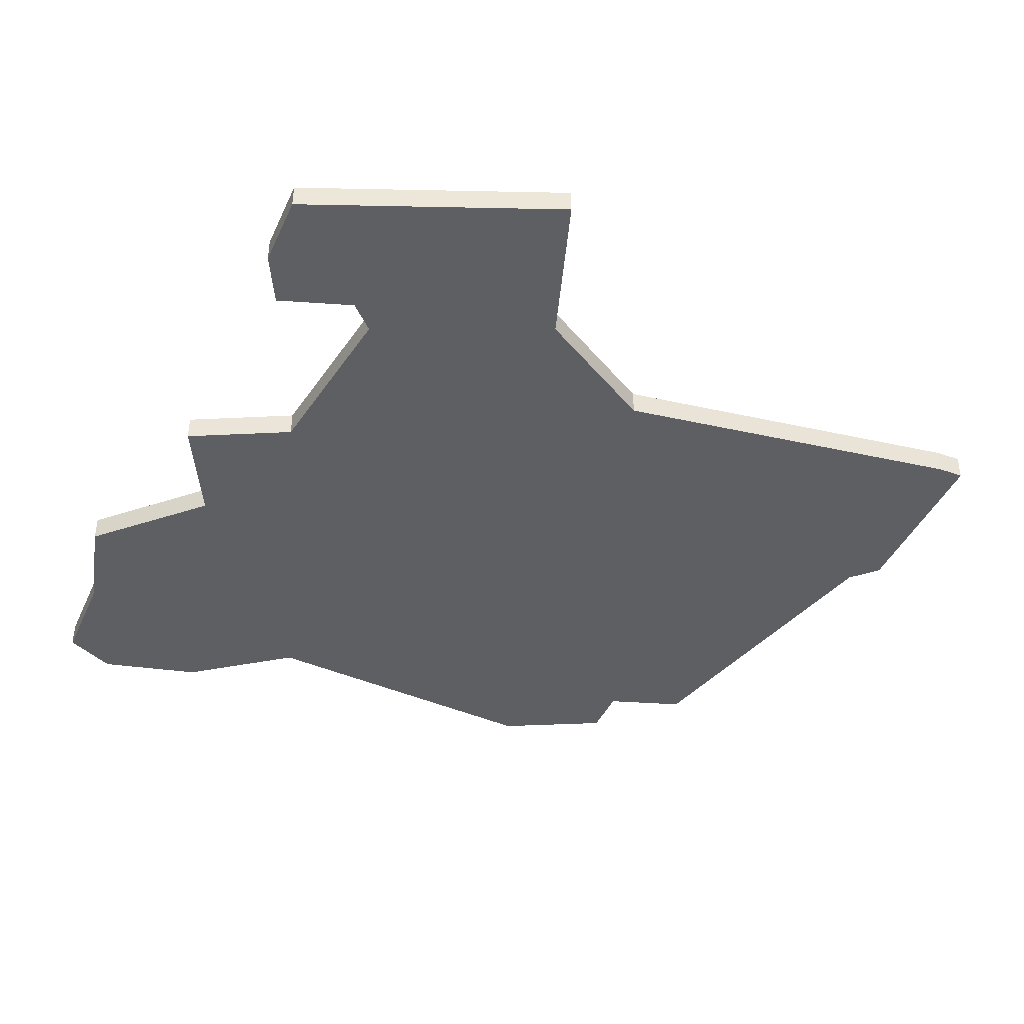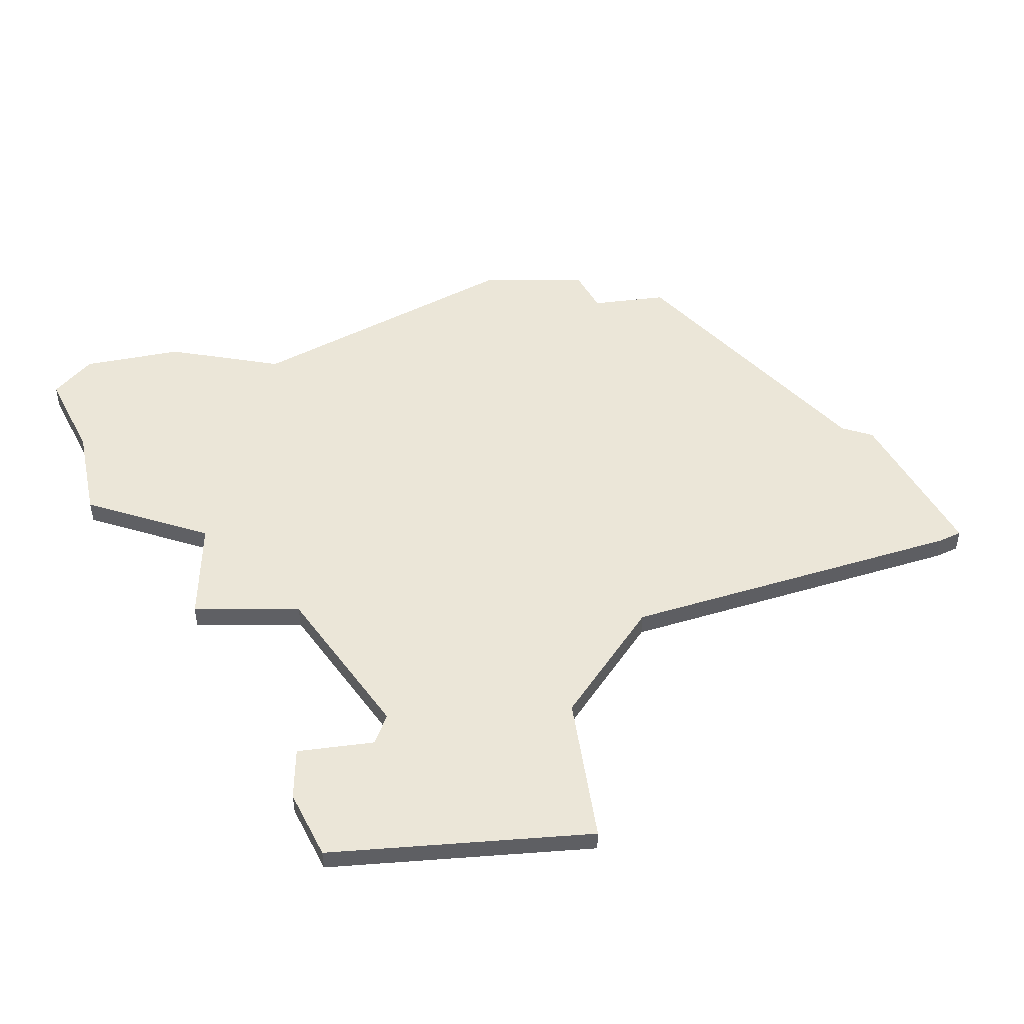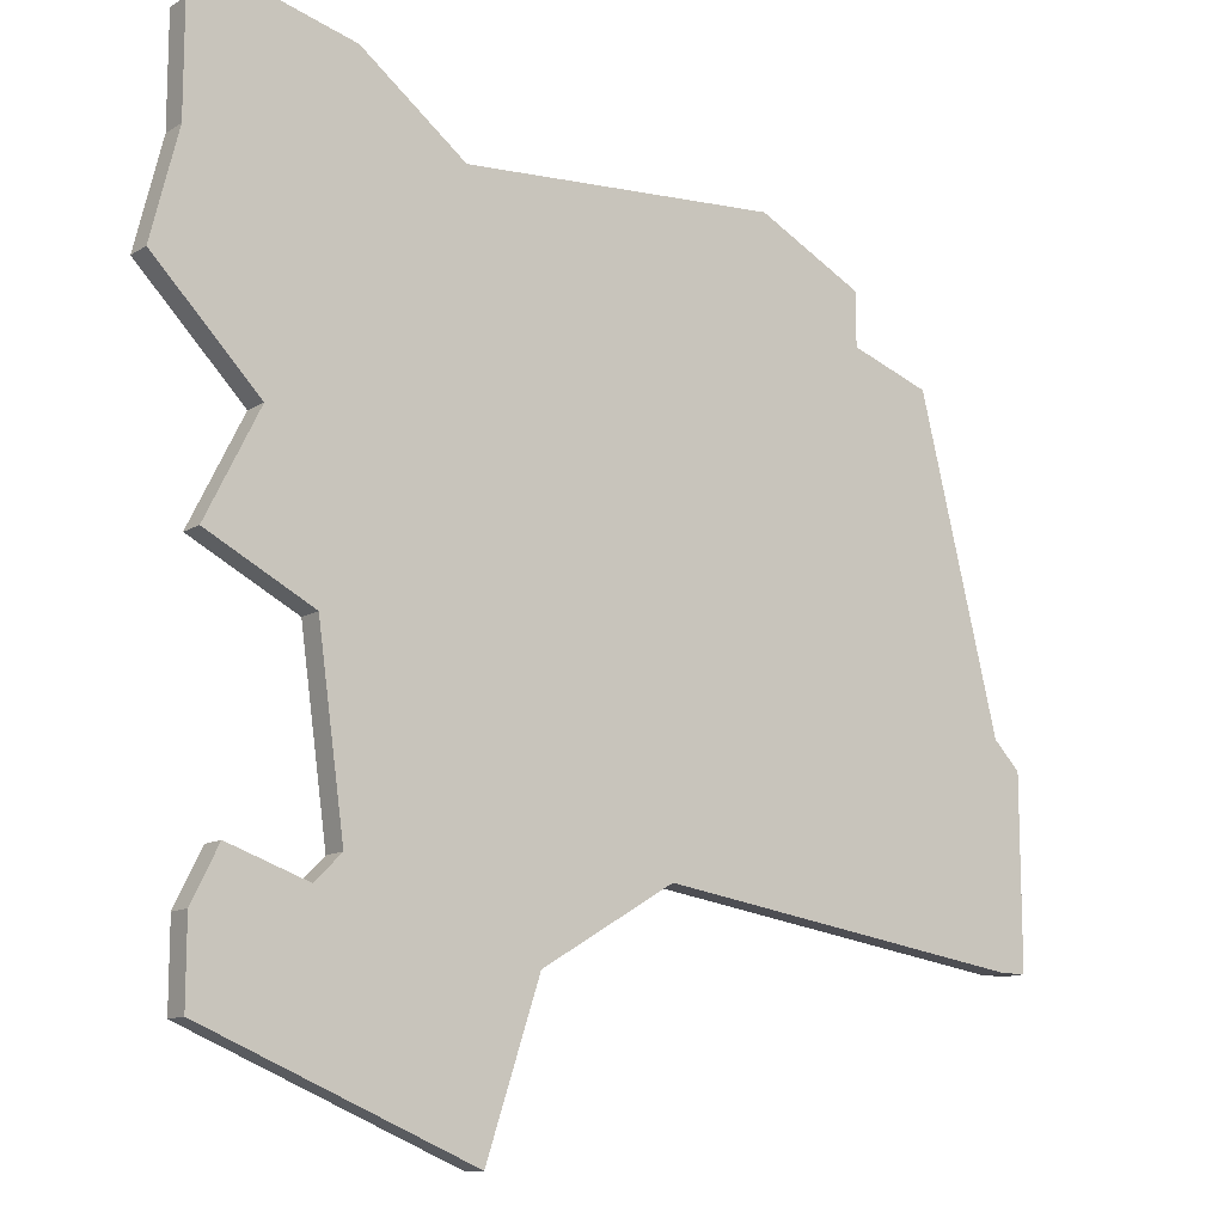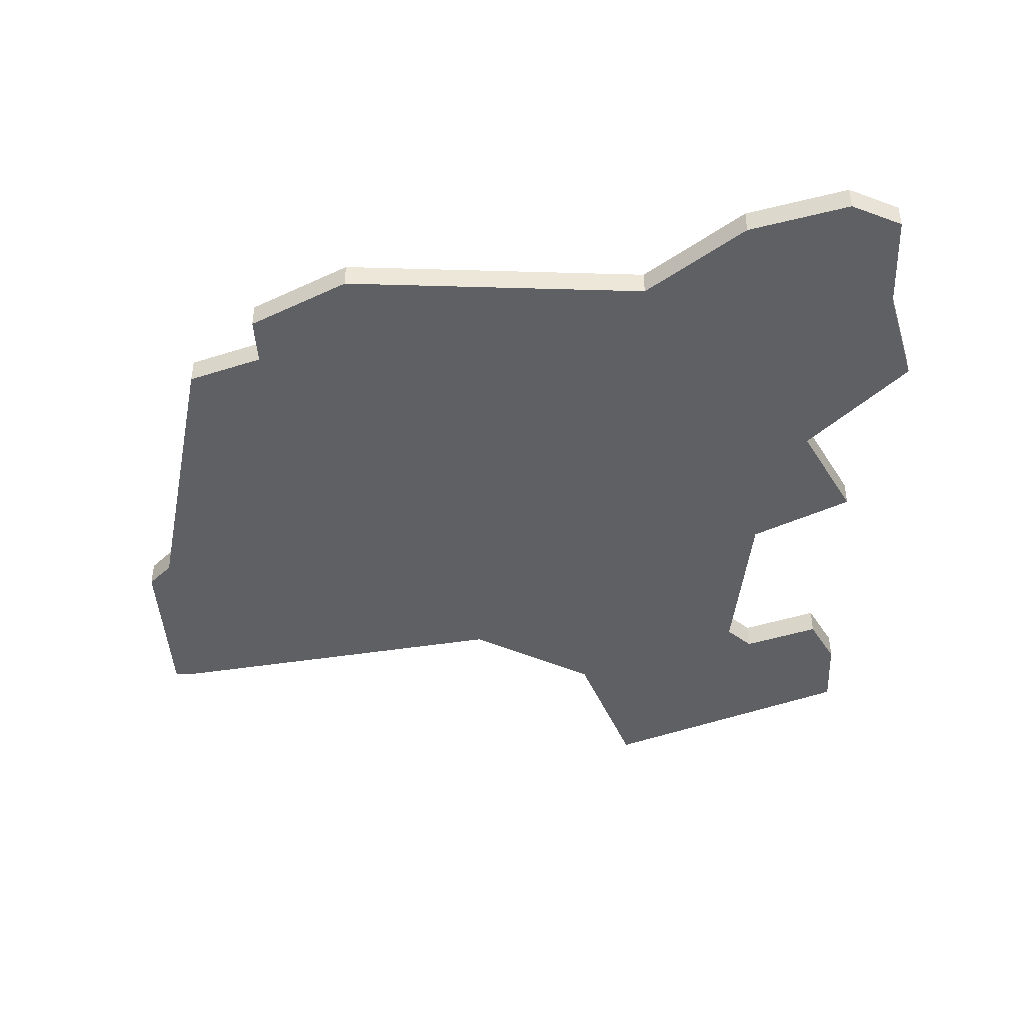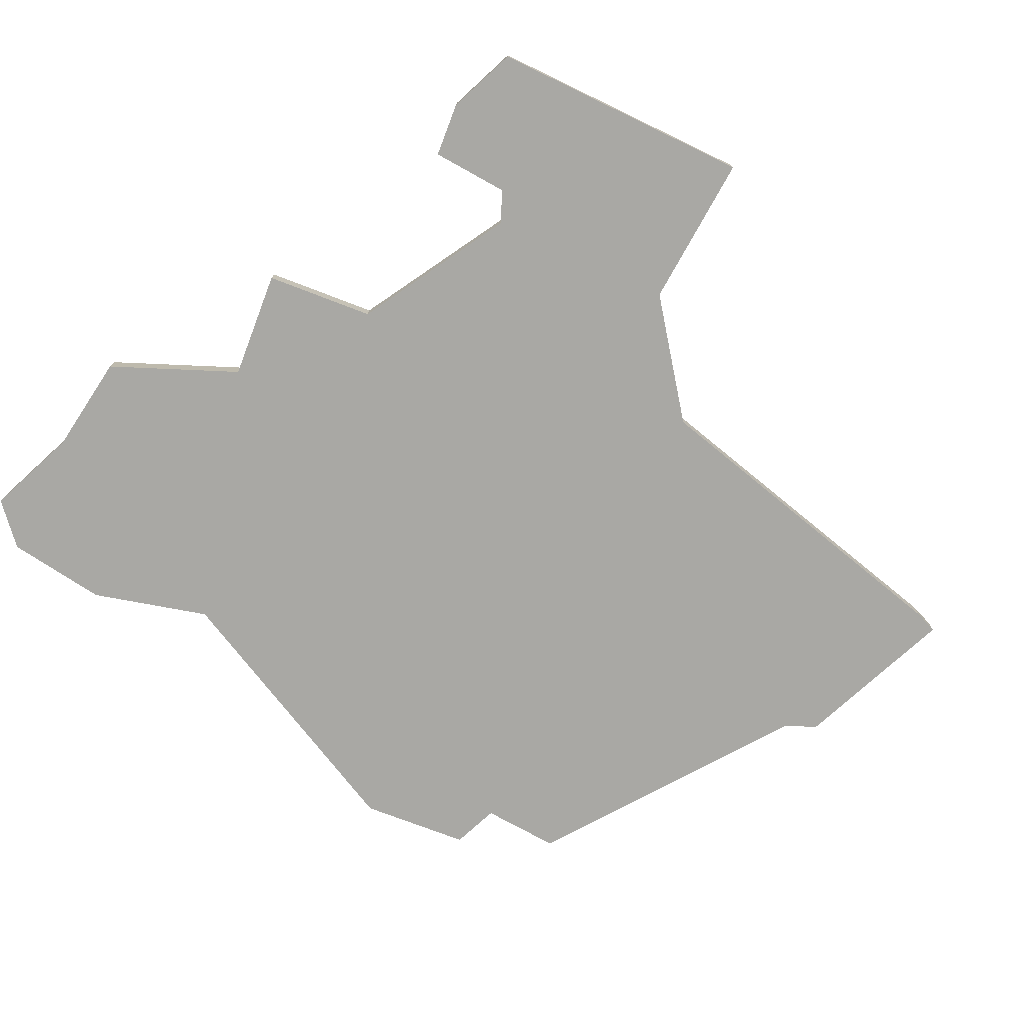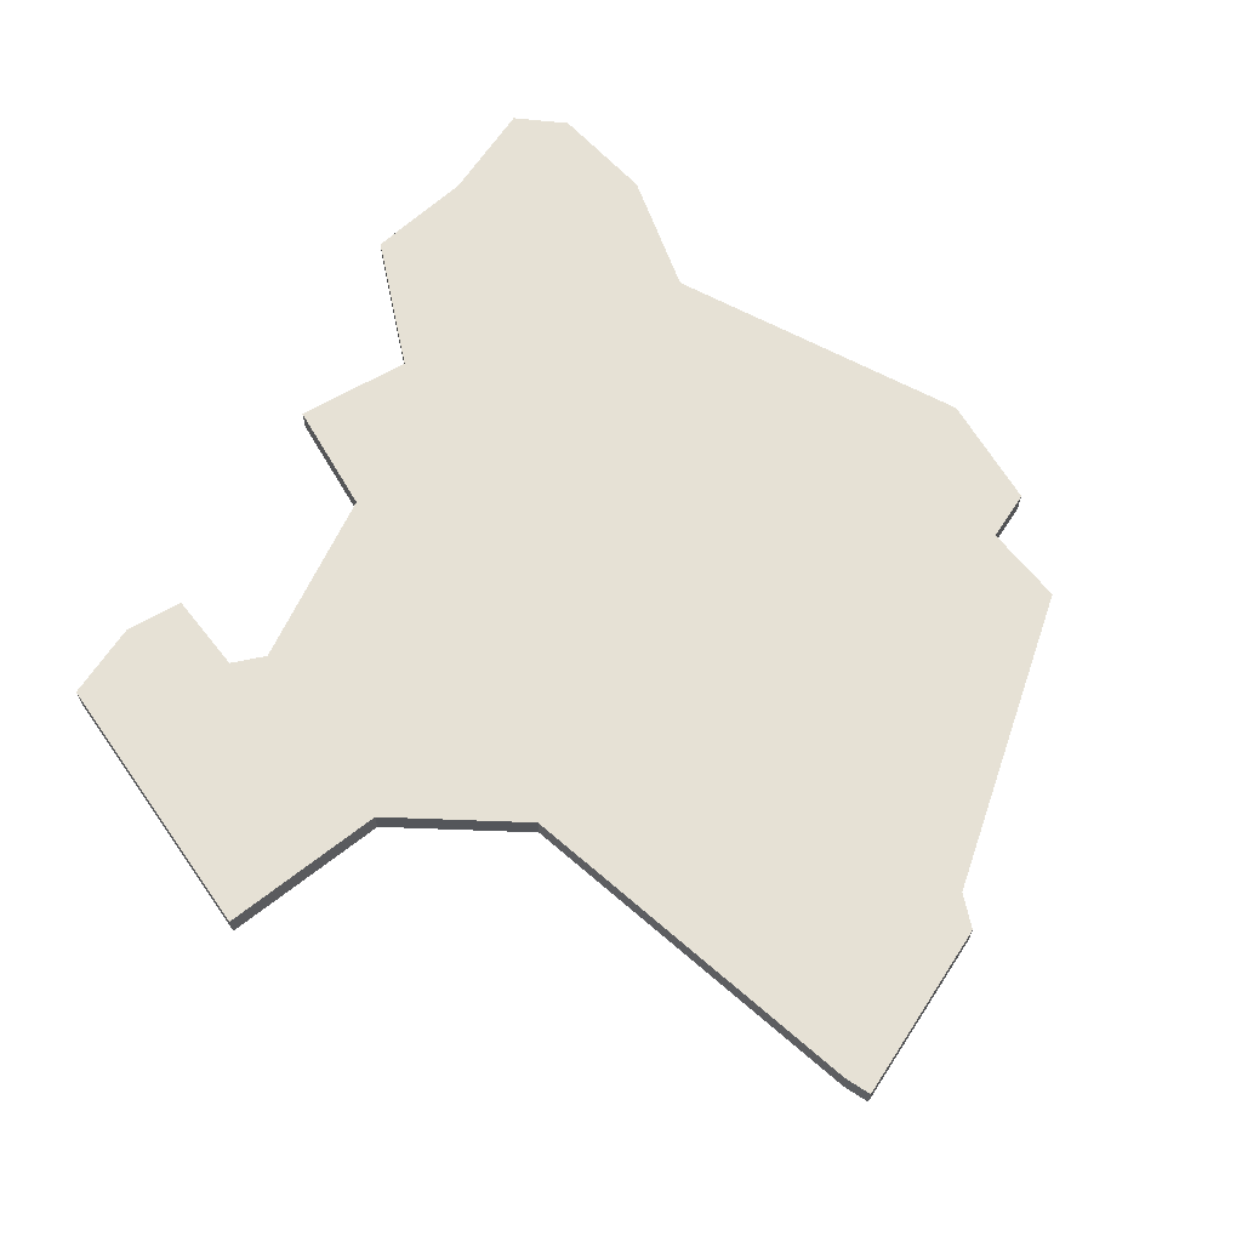
<metadata>
{"format":"obj","ext":"obj","renderer":"f3d","projection":"perspective","resolution":1024,"background":"white","views":[{"elev":-41.9,"azim":-23.2,"up":"+Z"},{"elev":46.3,"azim":-26.6,"up":"+Z"},{"elev":-12.5,"azim":-36.2,"up":"+Y"},{"elev":-42.1,"azim":-177.2,"up":"+Z"},{"elev":-74.9,"azim":-47.5,"up":"+Z"},{"elev":64.6,"azim":33.1,"up":"+Z"}]}
</metadata>
<code>
v 1544 -1246 0
v 1544 -1246 1
v 1544 -1271 0
v 1544 -1271 1
v 1560 -1248 0
v 1560 -1248 1
v 1543 -1272 0
v 1543 -1272 1
v 1543 -1264 0
v 1543 -1264 1
v 1551 -1274 0
v 1551 -1274 1
v 1567 -1253 0
v 1567 -1253 1
v 1541 -1258 0
v 1541 -1258 1
v 1549 -1280 0
v 1549 -1280 1
v 1540 -1245 0
v 1540 -1245 1
v 1540 -1271 0
v 1540 -1271 1
v 1548 -1249 0
v 1548 -1249 1
v 1556 -1271 0
v 1556 -1271 1
v 1564 -1250 0
v 1564 -1250 1
v 1564 -1252 0
v 1564 -1252 1
v 1539 -1273 0
v 1539 -1273 1
v 1539 -1276 0
v 1539 -1276 1
v 1539 -1262 0
v 1539 -1262 1
v 1538 -1250 0
v 1538 -1250 1
v 1538 -1246 0
v 1538 -1246 1
v 1571 -1273 0
v 1571 -1273 1
v 1571 -1266 0
v 1571 -1266 1
v 1537 -1254 0
v 1537 -1254 1
v 1570 -1273 0
v 1570 -1273 1
v 1570 -1265 0
v 1570 -1265 1
f 21 7 31
f 33 31 7
f 11 7 3
f 25 3 9
f 7 17 33
f 15 45 37
f 19 37 39
f 19 1 37
f 9 35 15
f 37 23 15
f 23 9 15
f 9 23 25
f 25 11 3
f 43 41 47
f 49 47 25
f 43 47 49
f 23 37 1
f 29 23 5
f 29 13 49
f 5 27 29
f 25 23 29
f 29 49 25
f 17 7 11
f 32 8 22
f 8 32 34
f 4 8 12
f 10 4 26
f 34 18 8
f 38 46 16
f 40 38 20
f 38 2 20
f 16 36 10
f 16 24 38
f 16 10 24
f 26 24 10
f 4 12 26
f 48 42 44
f 26 48 50
f 50 48 44
f 2 38 24
f 6 24 30
f 50 14 30
f 30 28 6
f 30 24 26
f 26 50 30
f 12 8 18
f 40 20 39
f 39 20 19
f 38 40 37
f 37 40 39
f 46 38 45
f 45 38 37
f 16 46 15
f 15 46 45
f 36 16 35
f 35 16 15
f 10 36 9
f 9 36 35
f 4 10 3
f 3 10 9
f 8 4 7
f 7 4 3
f 22 8 21
f 21 8 7
f 32 22 31
f 31 22 21
f 34 32 33
f 33 32 31
f 18 34 17
f 17 34 33
f 12 18 11
f 11 18 17
f 26 12 25
f 25 12 11
f 48 26 47
f 47 26 25
f 42 48 41
f 41 48 47
f 44 42 43
f 43 42 41
f 50 44 49
f 49 44 43
f 14 50 13
f 13 50 49
f 30 14 29
f 29 14 13
f 28 30 27
f 27 30 29
f 6 28 5
f 5 28 27
f 24 6 23
f 23 6 5
f 20 2 19
f 19 2 1
f 2 24 1
f 1 24 23

</code>
